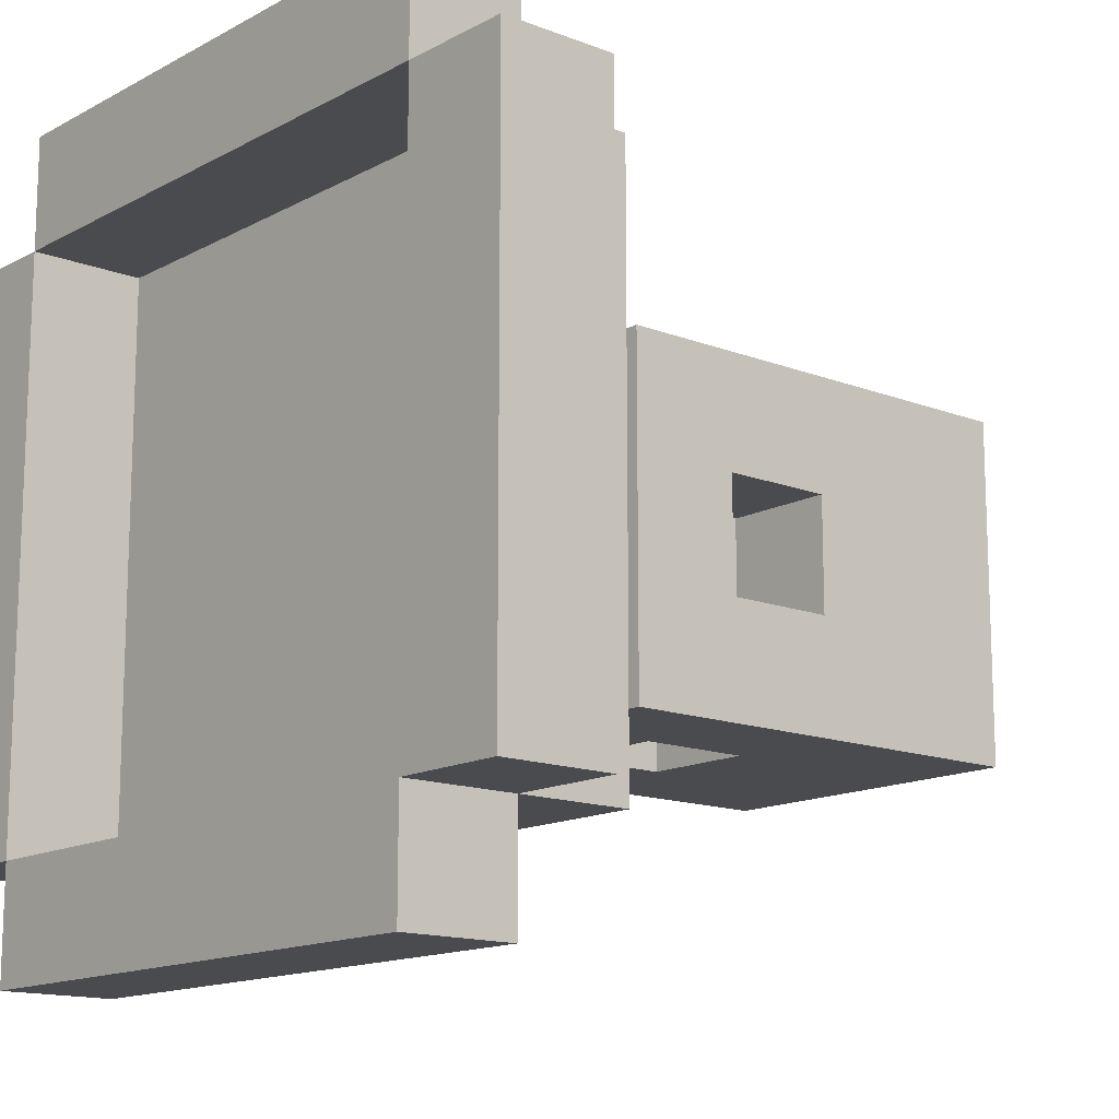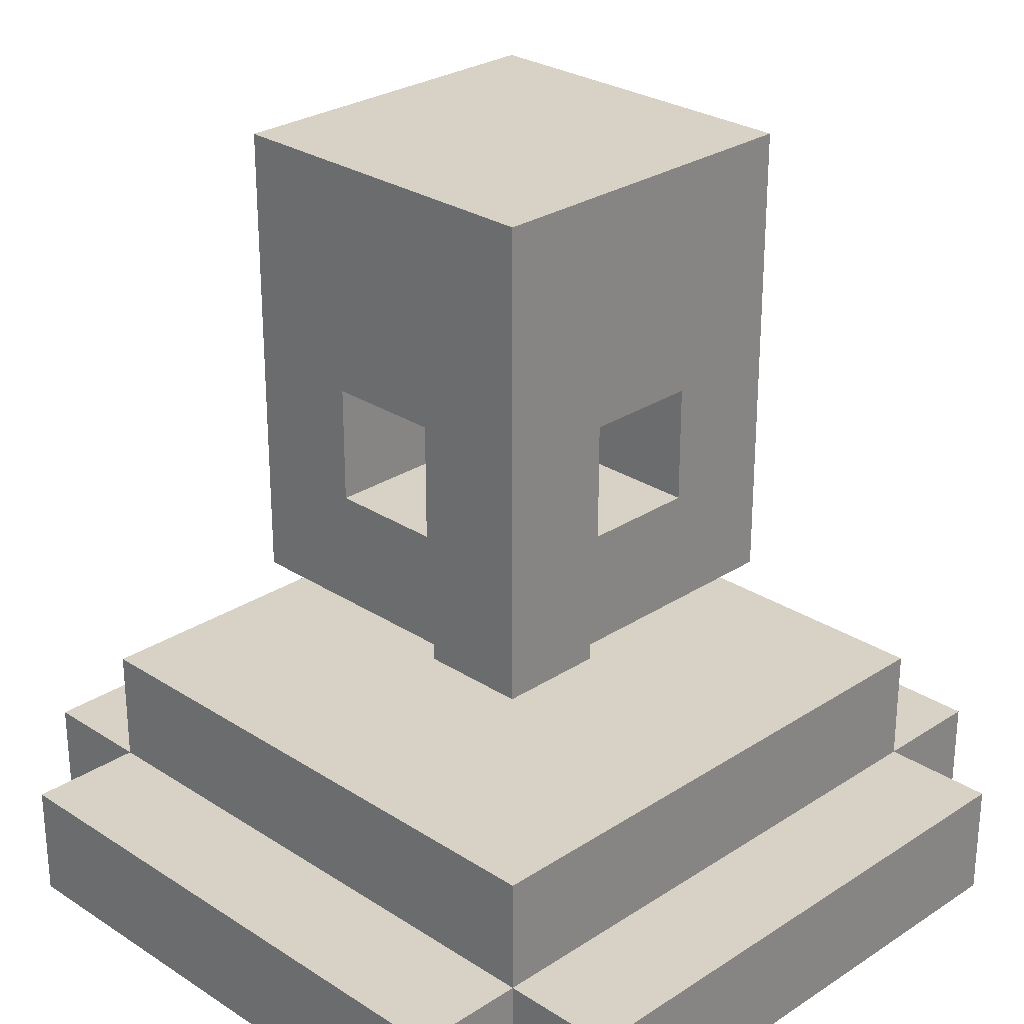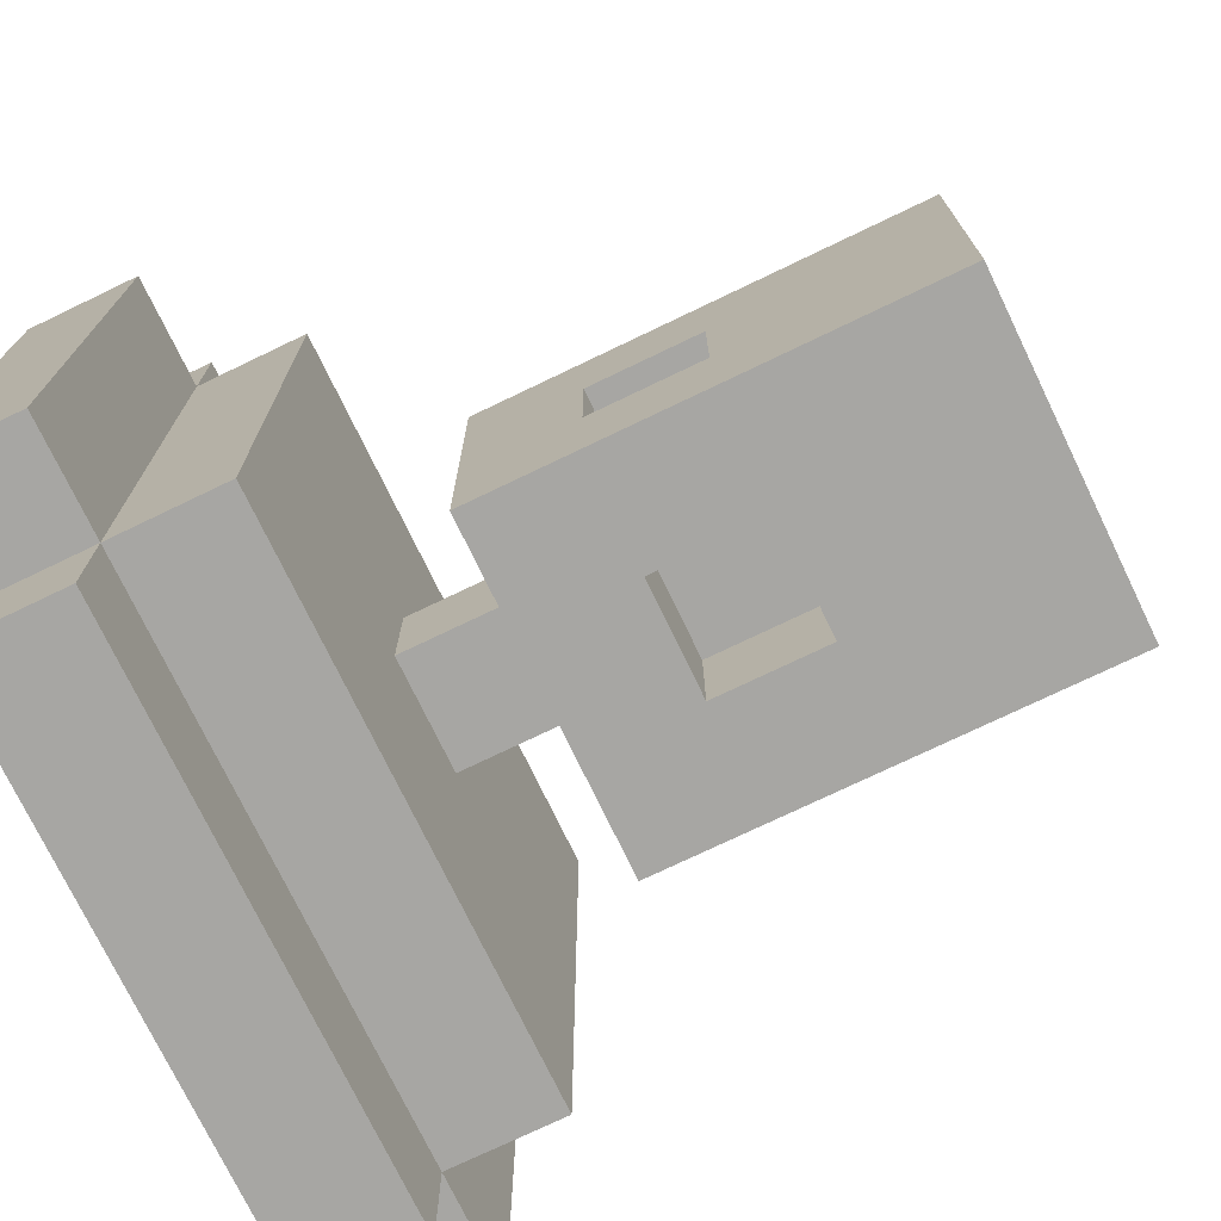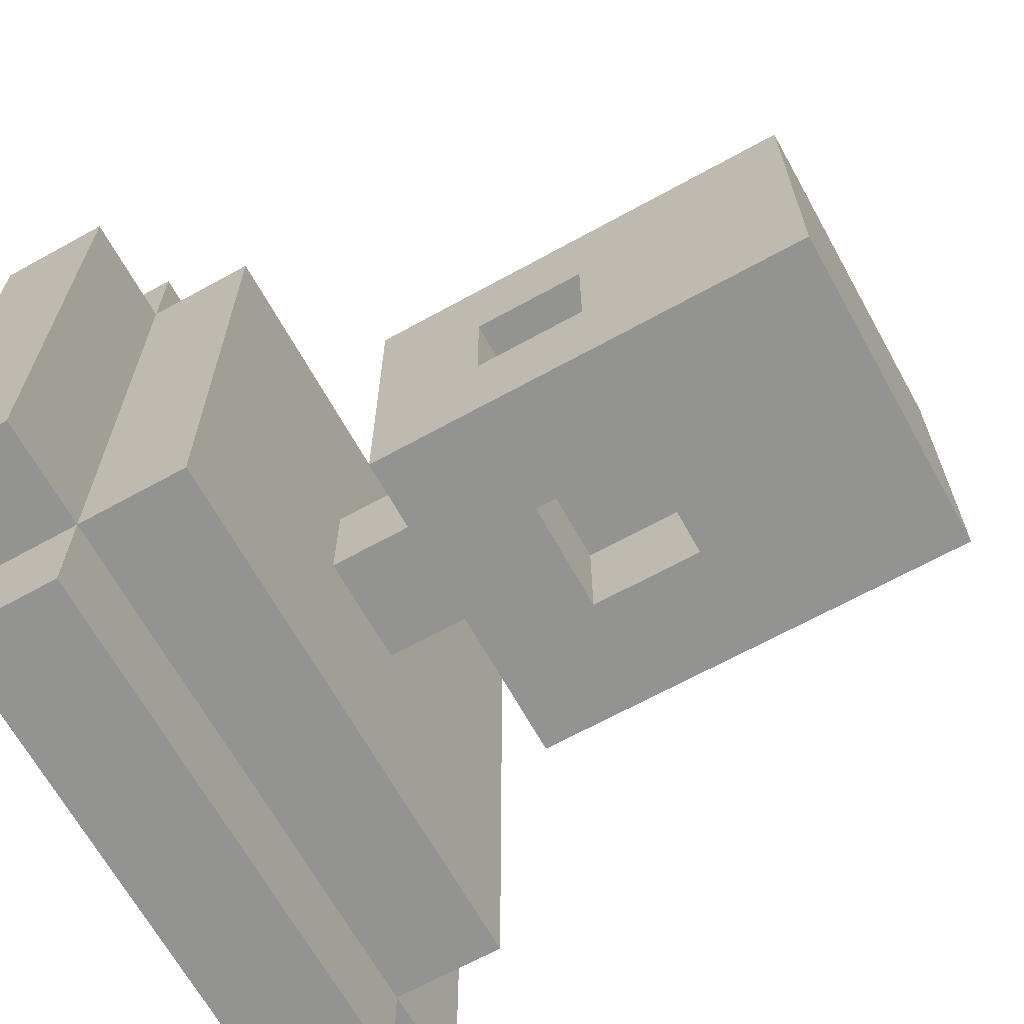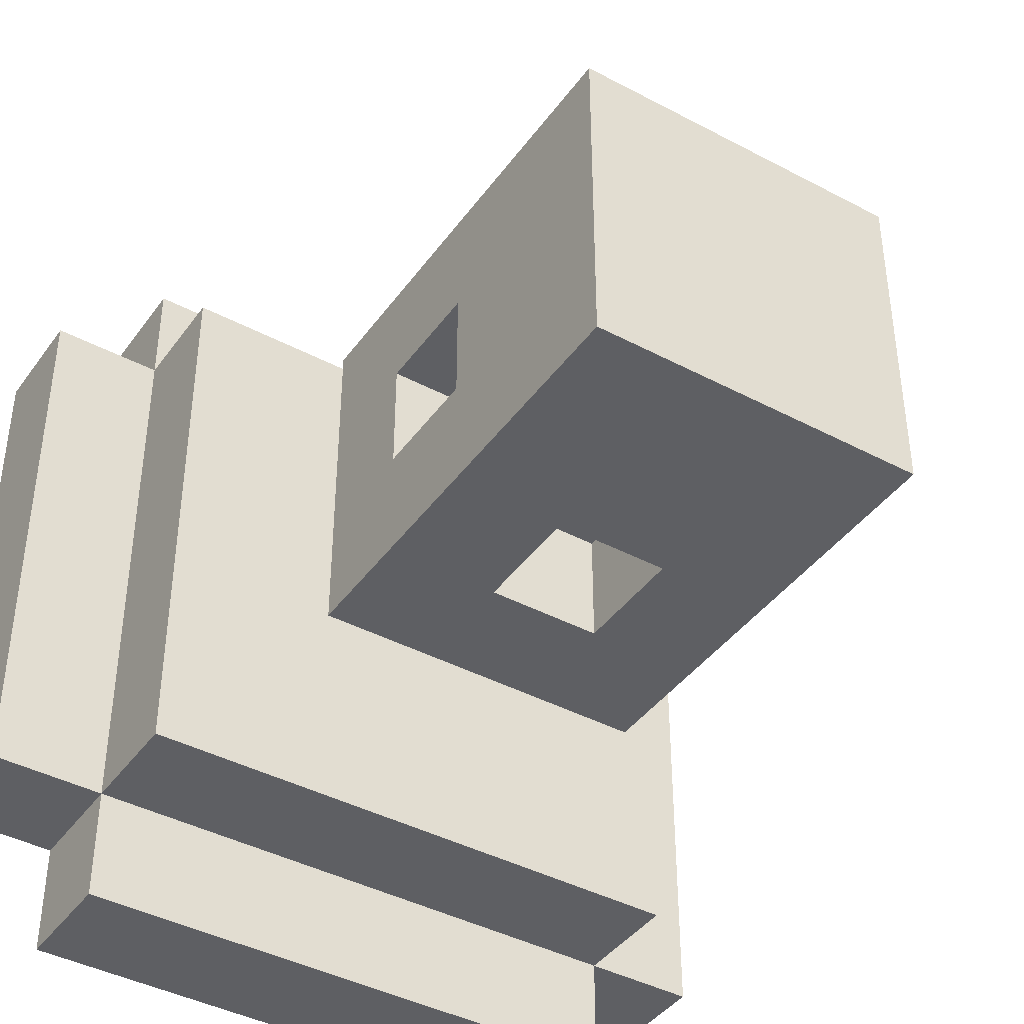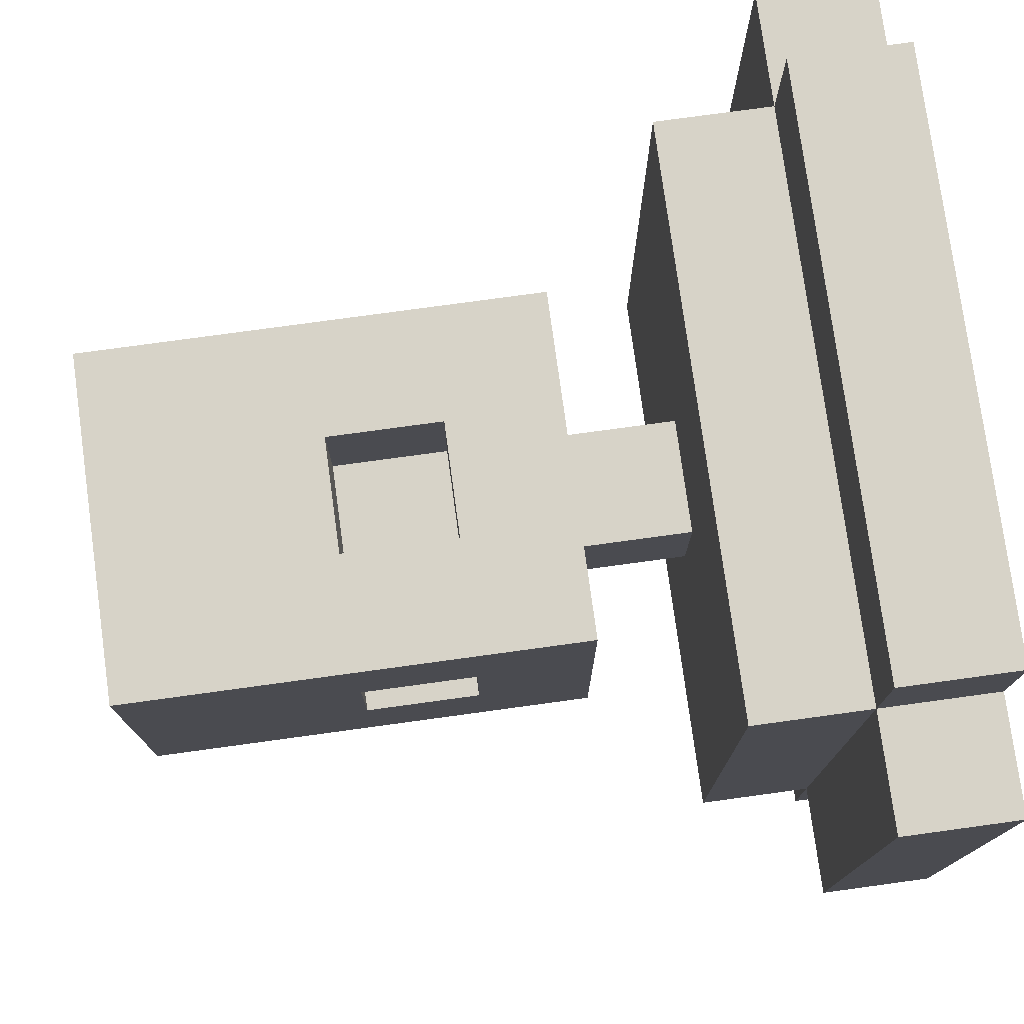
<metadata>
{"format":"obj","ext":"obj","renderer":"f3d","projection":"perspective","resolution":1024,"background":"white","views":[{"elev":-14.1,"azim":49.5,"up":"+Z"},{"elev":27.3,"azim":44.9,"up":"+Y"},{"elev":-74.2,"azim":115.7,"up":"+Z"},{"elev":-66.6,"azim":119.0,"up":"+Z"},{"elev":-41.6,"azim":147.3,"up":"+Z"},{"elev":77.0,"azim":-97.8,"up":"+Z"}]}
</metadata>
<code>
v -1.5 5 1.5
v -1.5 6 1.5
v -1.5 6 0.5
v -1.5 5 0.5
v -1.5 7 1.5
v -1.5 7 0.5
v -1.5 7 -0.5
v -1.5 6 -0.5
v -1.5 7 -1.5
v -1.5 6 -1.5
v 2.5 0 0.5
v 2.5 1 0.5
v 2.5 1 -0.5
v 2.5 0 -0.5
v 2.5 0 1.5
v 2.5 1 1.5
v 2.5 0 2.5
v 2.5 1 2.5
v -1.5 4 1.5
v -1.5 4 0.5
v -1.5 5 -0.5
v -2.5 1 0.5
v -2.5 2 0.5
v -2.5 2 -0.5
v -2.5 1 -0.5
v -0.5 4 0.5
v -0.5 5 0.5
v -0.5 5 -0.5
v -0.5 4 -0.5
v -1.5 5 -1.5
v -2.5 2 -1.5
v -2.5 1 -1.5
v -2.5 2 -2.5
v -2.5 1 -2.5
v -0.5 2 0.5
v -0.5 3 0.5
v -0.5 3 -0.5
v -0.5 2 -0.5
v -1.5 3 0.5
v -1.5 4 -0.5
v -1.5 3 -0.5
v -1.5 4 -1.5
v -1.5 3 -1.5
v 0.5 4 1.5
v 0.5 5 1.5
v 0.5 5 0.5
v 0.5 4 0.5
v 2.5 1 -1.5
v 2.5 0 -1.5
v 0.5 4 -0.5
v 0.5 5 -0.5
v 0.5 5 -1.5
v 0.5 4 -1.5
v 2.5 1 -2.5
v 2.5 0 -2.5
v -1.5 3 1.5
v -2.5 0 -2.5
v -2.5 1 -3.5
v -2.5 0 -3.5
v -2.5 1 2.5
v -2.5 2 2.5
v -2.5 2 1.5
v -2.5 1 1.5
v -2.5 0 3.5
v -2.5 1 3.5
v -2.5 0 2.5
v -3.5 0 -1.5
v -3.5 1 -1.5
v -3.5 1 -2.5
v -3.5 0 -2.5
v -3.5 0 -0.5
v -3.5 1 -0.5
v -3.5 0 1.5
v -3.5 1 1.5
v -3.5 1 0.5
v -3.5 0 0.5
v -3.5 0 2.5
v -3.5 1 2.5
v 1.5 6 1.5
v 1.5 6 0.5
v 1.5 7 0.5
v 1.5 7 1.5
v 1.5 6 -0.5
v 1.5 7 -0.5
v 1.5 6 -1.5
v 1.5 7 -1.5
v 3.5 0 0.5
v 3.5 0 -0.5
v 3.5 1 -0.5
v 3.5 1 0.5
v 3.5 0 1.5
v 3.5 1 1.5
v 3.5 0 2.5
v 3.5 1 2.5
v -0.5 4 1.5
v -0.5 5 1.5
v 2.5 2 1.5
v 2.5 2 2.5
v 2.5 2 0.5
v 2.5 0 -3.5
v 2.5 1 -3.5
v 2.5 2 -0.5
v 2.5 2 -1.5
v 2.5 2 -2.5
v 1.5 5 -0.5
v 1.5 5 -1.5
v 1.5 3 1.5
v 1.5 3 0.5
v 1.5 4 0.5
v 1.5 4 1.5
v 1.5 5 0.5
v 0.5 2 0.5
v 0.5 2 -0.5
v 0.5 3 -0.5
v 0.5 3 0.5
v 1.5 3 -0.5
v 1.5 4 -0.5
v 1.5 3 -1.5
v 1.5 4 -1.5
v 1.5 5 1.5
v 3.5 0 -1.5
v 3.5 1 -1.5
v 3.5 0 -2.5
v 3.5 1 -2.5
v -0.5 4 -1.5
v -0.5 5 -1.5
v 2.5 0 3.5
v 2.5 1 3.5
v -2.5 0 -1.5
v -2.5 0 -0.5
v -2.5 0 1.5
v -2.5 0 0.5
v -0.5 6 1.5
v 0.5 6 1.5
v 0.5 7 1.5
v -0.5 7 1.5
v -1.5 0 -2.5
v -0.5 0 -2.5
v -0.5 1 -2.5
v -1.5 1 -2.5
v 1.5 1 2.5
v 1.5 2 2.5
v 0.5 1 2.5
v 0.5 2 2.5
v -0.5 1 2.5
v -0.5 2 2.5
v -1.5 1 2.5
v -1.5 2 2.5
v 0.5 0 -2.5
v 0.5 1 -2.5
v 1.5 0 -2.5
v 1.5 1 -2.5
v 0.5 3 1.5
v 0.5 0 3.5
v 1.5 0 3.5
v 1.5 1 3.5
v 0.5 1 3.5
v -0.5 3 1.5
v -0.5 0 3.5
v -0.5 1 3.5
v -1.5 0 3.5
v -1.5 1 3.5
v 0.5 6 -1.5
v 0.5 7 -1.5
v -0.5 6 -1.5
v -0.5 7 -1.5
v -1.5 0 -3.5
v -1.5 1 -3.5
v -0.5 1 -3.5
v -0.5 0 -3.5
v 0.5 1 -3.5
v 0.5 0 -3.5
v 1.5 1 -3.5
v 1.5 0 -3.5
v 1.5 2 -2.5
v 0.5 2 -2.5
v -0.5 2 -2.5
v -1.5 2 -2.5
v 0.5 0 2.5
v 1.5 0 2.5
v 0.5 3 -1.5
v -0.5 3 -1.5
v -0.5 0 2.5
v -1.5 0 2.5
v 1.5 1 1.5
v 0.5 1 1.5
v -0.5 1 1.5
v -1.5 1 1.5
v -1.5 1 -0.5
v -1.5 1 0.5
v 1.5 1 0.5
v 0.5 1 0.5
v -0.5 1 0.5
v 1.5 1 -0.5
v 1.5 1 -1.5
v 0.5 1 -0.5
v 0.5 1 -1.5
v -0.5 1 -1.5
v -1.5 1 -1.5
v -0.5 1 -0.5
v 0.5 7 0.5
v -0.5 7 0.5
v 0.5 7 -0.5
v -0.5 7 -0.5
v 1.5 2 1.5
v 0.5 2 1.5
v -0.5 2 1.5
v -1.5 2 1.5
v -1.5 2 0.5
v -1.5 2 -0.5
v 1.5 2 0.5
v 1.5 2 -0.5
v 1.5 2 -1.5
v 0.5 2 -1.5
v -0.5 2 -1.5
v -1.5 2 -1.5
f 1 2 3 4
f 2 5 6 3
f 3 6 7 8
f 8 7 9 10
f 11 12 13 14
f 15 16 12 11
f 17 18 16 15
f 19 1 4 20
f 4 3 8 21
f 22 23 24 25
f 26 27 28 29
f 21 8 10 30
f 25 24 31 32
f 32 31 33 34
f 35 36 37 38
f 39 20 40 41
f 41 40 42 43
f 44 45 46 47
f 14 13 48 49
f 50 51 52 53
f 49 48 54 55
f 40 21 30 42
f 56 19 20 39
f 57 34 58 59
f 60 61 62 63
f 63 62 23 22
f 64 65 60 66
f 67 68 69 70
f 71 72 68 67
f 73 74 75 76
f 76 75 72 71
f 77 78 74 73
f 79 80 81 82
f 80 83 84 81
f 83 85 86 84
f 87 88 89 90
f 91 87 90 92
f 93 91 92 94
f 95 26 27 96
f 18 16 97 98
f 16 12 99 97
f 47 50 51 46
f 55 100 101 54
f 12 13 102 99
f 13 48 103 102
f 48 54 104 103
f 105 106 85 83
f 107 108 109 110
f 111 105 83 80
f 112 113 114 115
f 108 116 117 109
f 116 118 119 117
f 110 109 111 120
f 88 121 122 89
f 117 119 106 105
f 121 123 124 122
f 29 125 126 28
f 120 111 80 79
f 127 17 18 128
f 129 57 34 32
f 130 129 32 25
f 131 132 22 63
f 132 130 25 22
f 66 131 63 60
f 1 96 133 2
f 134 79 82 135
f 133 134 135 136
f 2 133 136 5
f 17 93 94 18
f 19 95 96 1
f 96 45 134 133
f 137 138 139 140
f 141 18 98 142
f 143 141 142 144
f 145 143 144 146
f 147 145 146 148
f 138 149 150 139
f 26 47 46 27
f 149 151 152 150
f 151 55 54 152
f 153 107 110 44
f 154 155 156 157
f 35 112 115 36
f 44 110 120 45
f 50 117 105 51
f 40 29 28 21
f 56 158 95 19
f 45 120 79 134
f 158 153 44 95
f 159 154 157 160
f 57 137 140 34
f 161 159 160 162
f 60 147 148 61
f 64 161 162 65
f 155 127 128 156
f 77 66 60 78
f 163 164 86 85
f 165 166 164 163
f 10 9 166 165
f 20 4 27 26
f 167 168 169 170
f 170 169 171 172
f 29 28 51 50
f 30 10 165 126
f 172 171 173 174
f 174 173 101 100
f 126 165 163 52
f 152 175 104 54
f 150 176 175 152
f 139 177 176 150
f 140 178 177 139
f 52 163 85 106
f 34 33 178 140
f 179 143 141 180
f 38 37 114 113
f 181 53 119 118
f 182 125 53 181
f 43 42 125 182
f 47 46 111 109
f 53 52 106 119
f 55 54 124 123
f 42 30 126 125
f 183 145 143 179
f 59 58 168 167
f 184 147 145 183
f 66 60 147 184
f 180 141 18 17
f 70 69 34 57
f 11 14 88 87
f 15 11 87 91
f 17 15 91 93
f 96 27 46 45
f 4 21 28 27
f 137 167 170 138
f 141 185 16 18
f 143 186 185 141
f 145 187 186 143
f 147 188 187 145
f 22 25 189 190
f 138 170 172 149
f 185 191 12 16
f 186 192 191 185
f 187 193 192 186
f 188 190 193 187
f 149 172 174 151
f 151 174 100 55
f 28 126 52 51
f 191 194 13 12
f 194 195 48 13
f 195 152 54 48
f 192 196 194 191
f 196 197 195 194
f 197 150 152 195
f 198 139 150 197
f 199 140 139 198
f 25 32 199 189
f 200 198 197 196
f 189 199 198 200
f 153 115 108 107
f 32 34 140 199
f 154 179 180 155
f 46 51 105 111
f 190 189 200 193
f 193 200 196 192
f 115 114 116 108
f 39 41 37 36
f 114 181 118 116
f 37 182 181 114
f 41 43 182 37
f 14 49 121 88
f 49 55 123 121
f 56 39 36 158
f 158 36 115 153
f 159 183 179 154
f 57 59 167 137
f 161 184 183 159
f 60 63 188 147
f 63 22 190 188
f 64 66 184 161
f 155 180 17 127
f 67 70 57 129
f 71 67 129 130
f 73 76 132 131
f 76 71 130 132
f 77 73 131 66
f 135 82 81 201
f 136 135 201 202
f 5 136 202 6
f 201 81 84 203
f 202 201 203 204
f 6 202 204 7
f 203 84 86 164
f 204 203 164 166
f 7 204 166 9
f 12 90 89 13
f 16 92 90 12
f 18 94 92 16
f 140 139 169 168
f 142 98 97 205
f 144 142 205 206
f 146 144 206 207
f 148 146 207 208
f 23 209 210 24
f 139 150 171 169
f 205 97 99 211
f 206 205 211 112
f 207 206 112 35
f 208 207 35 209
f 150 152 173 171
f 152 54 101 173
f 211 99 102 212
f 212 102 103 213
f 213 103 104 175
f 112 211 212 113
f 113 212 213 214
f 214 213 175 176
f 215 214 176 177
f 216 215 177 178
f 24 210 216 31
f 38 113 214 215
f 210 38 215 216
f 31 216 178 33
f 157 156 141 143
f 209 35 38 210
f 47 109 117 50
f 20 26 29 40
f 29 50 53 125
f 13 89 122 48
f 48 122 124 54
f 95 44 47 26
f 160 157 143 145
f 34 140 168 58
f 162 160 145 147
f 61 148 208 62
f 62 208 209 23
f 65 162 147 60
f 156 128 18 141
f 68 32 34 69
f 72 25 32 68
f 74 63 22 75
f 75 22 25 72
f 78 60 63 74

</code>
